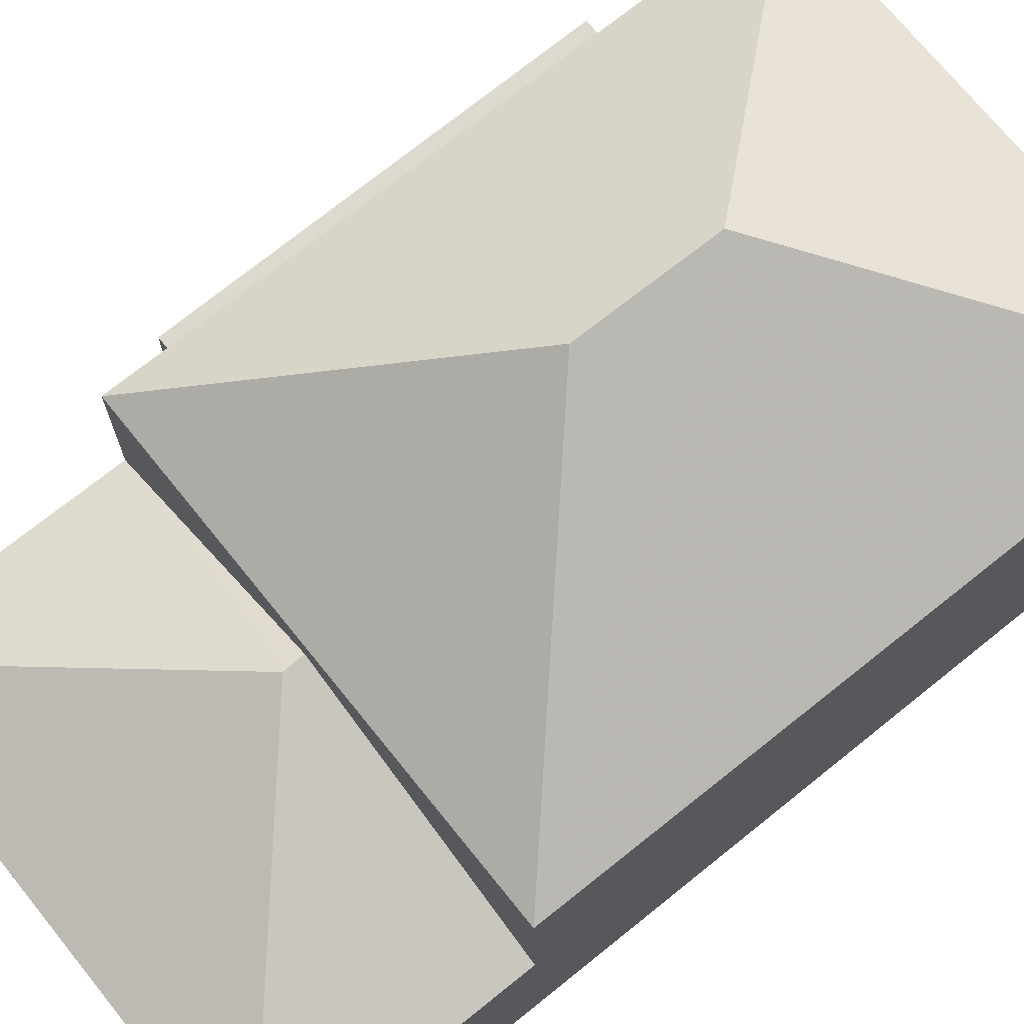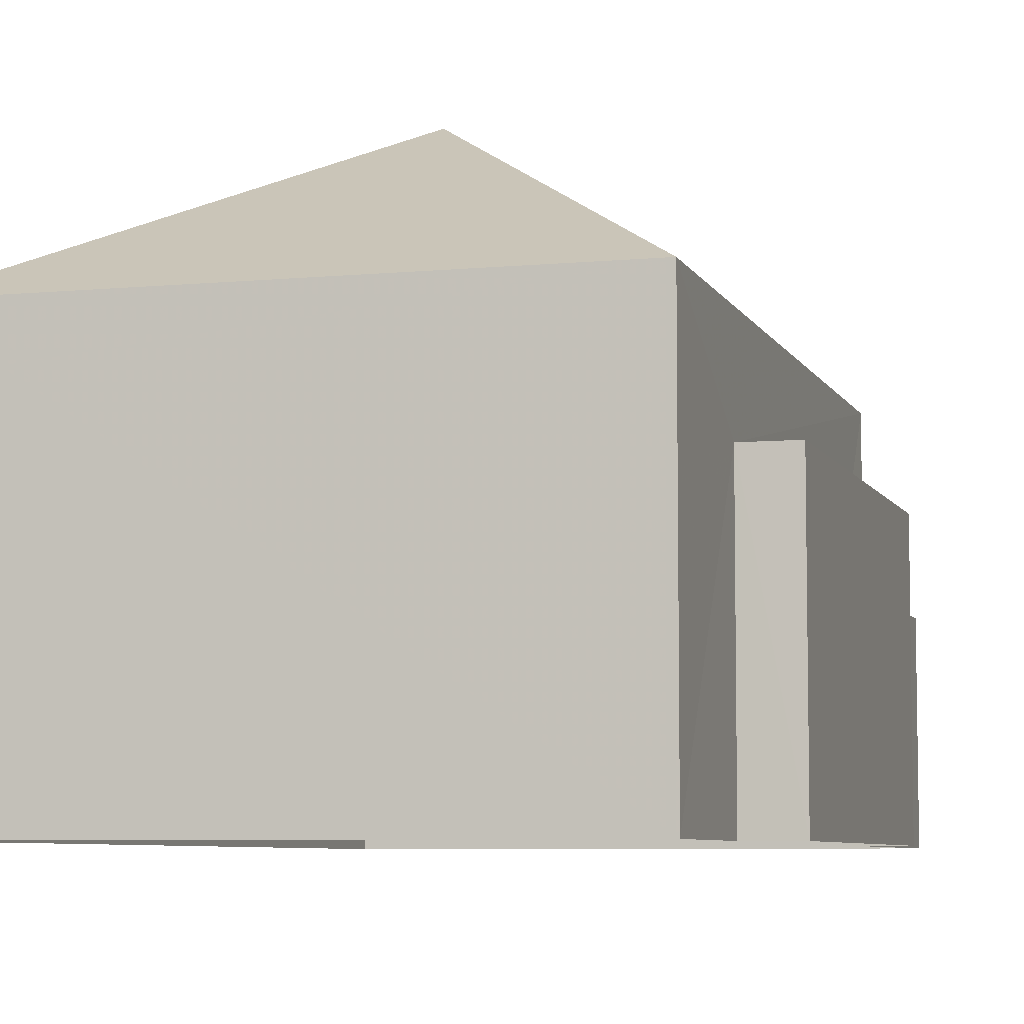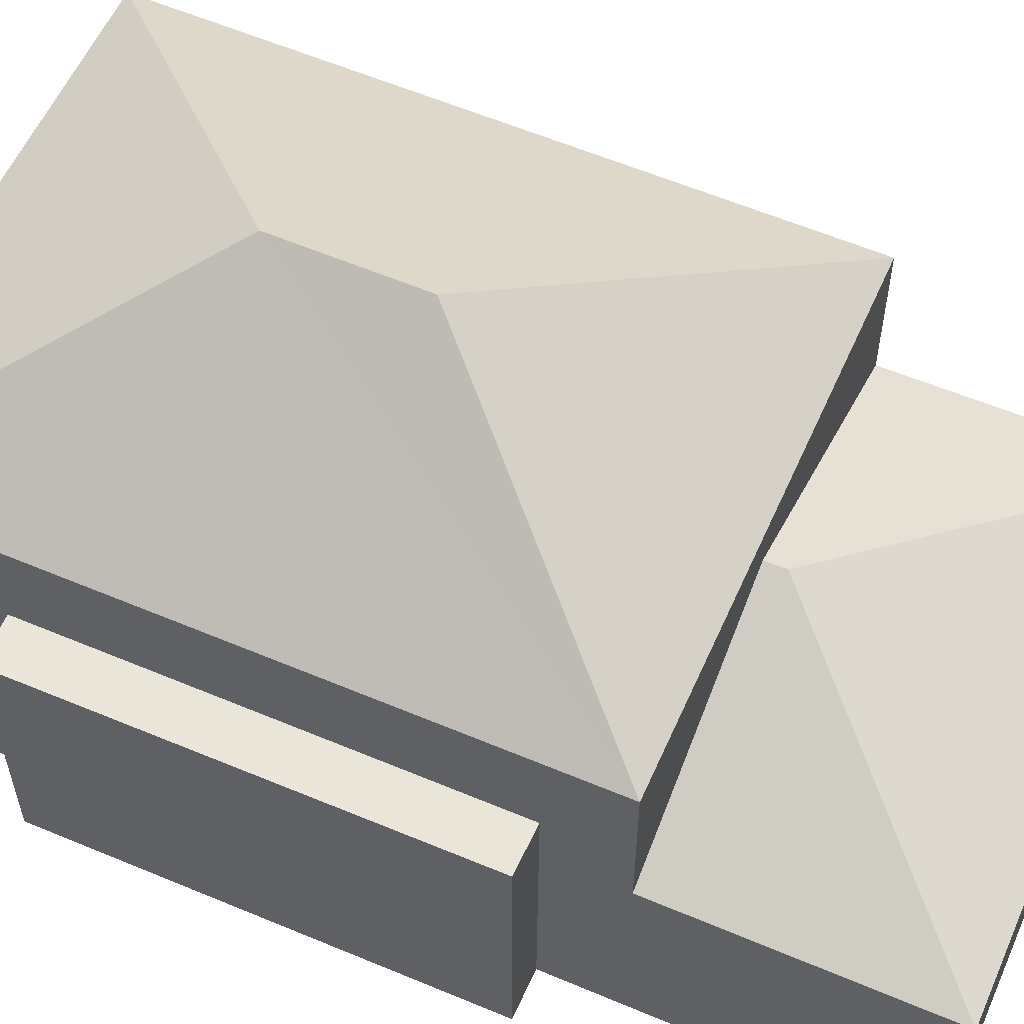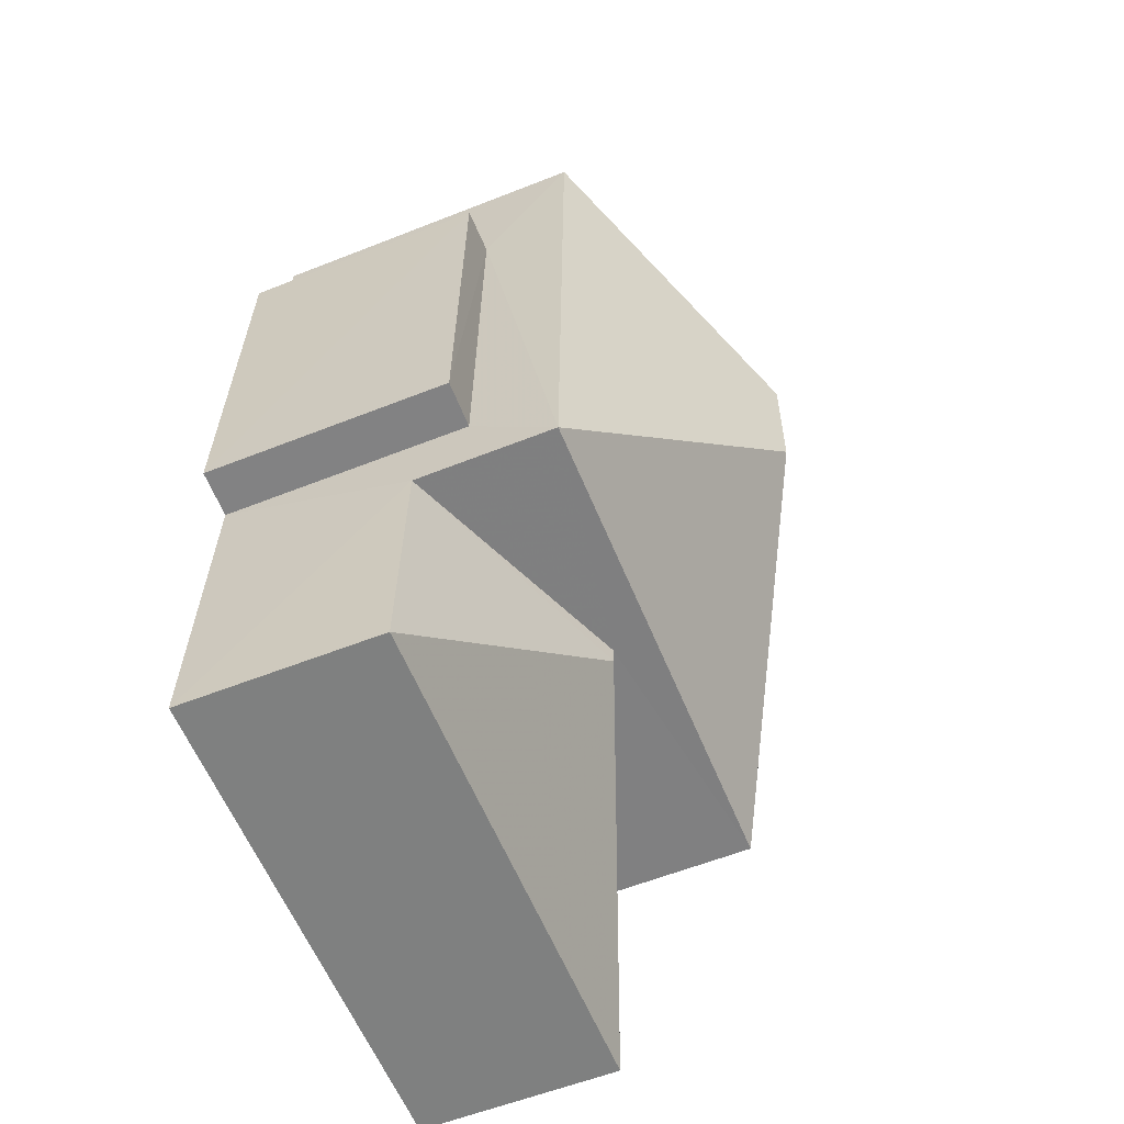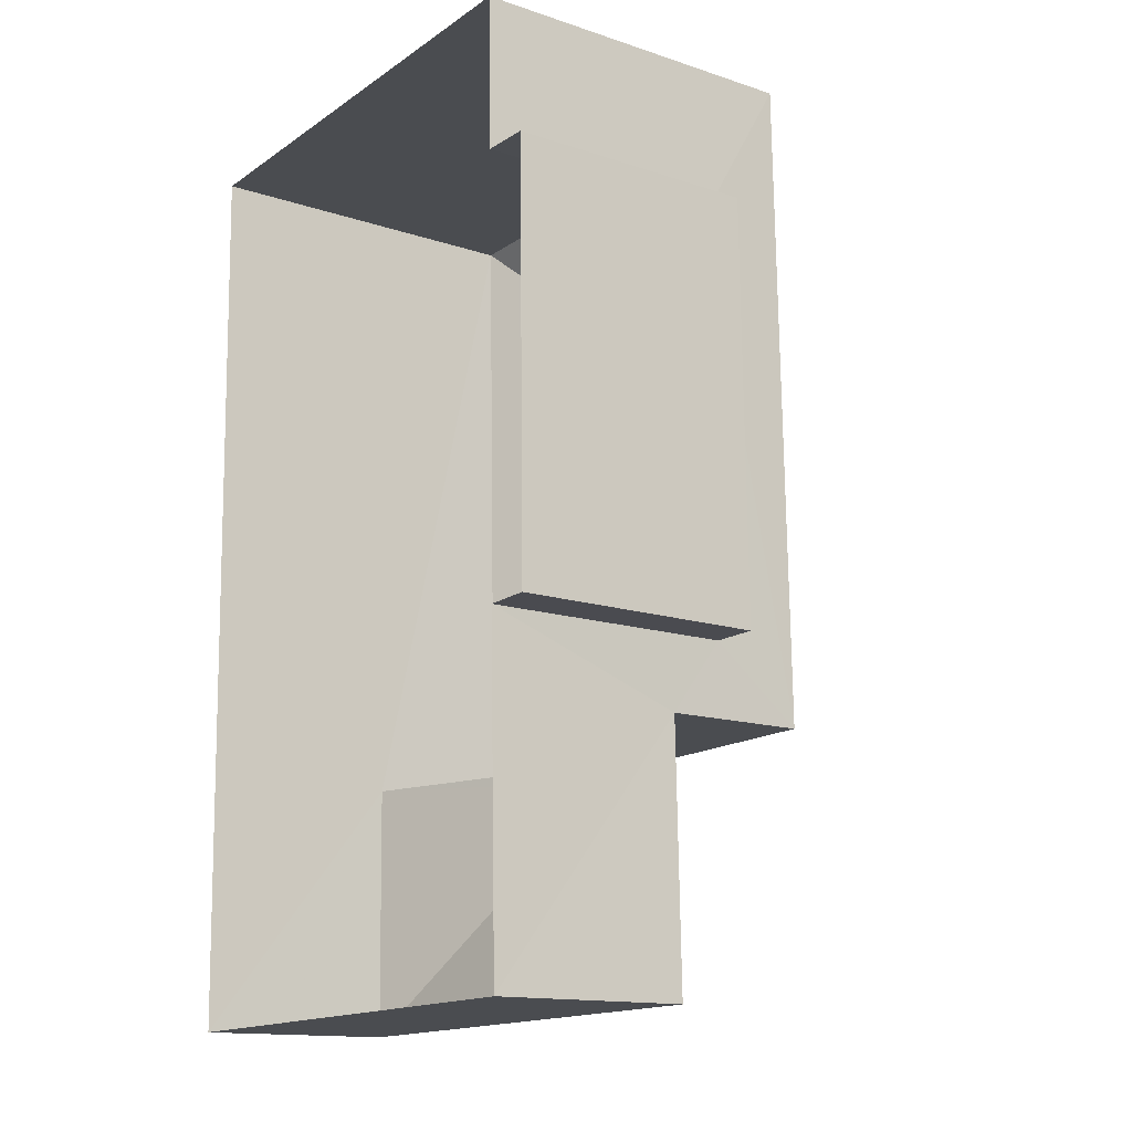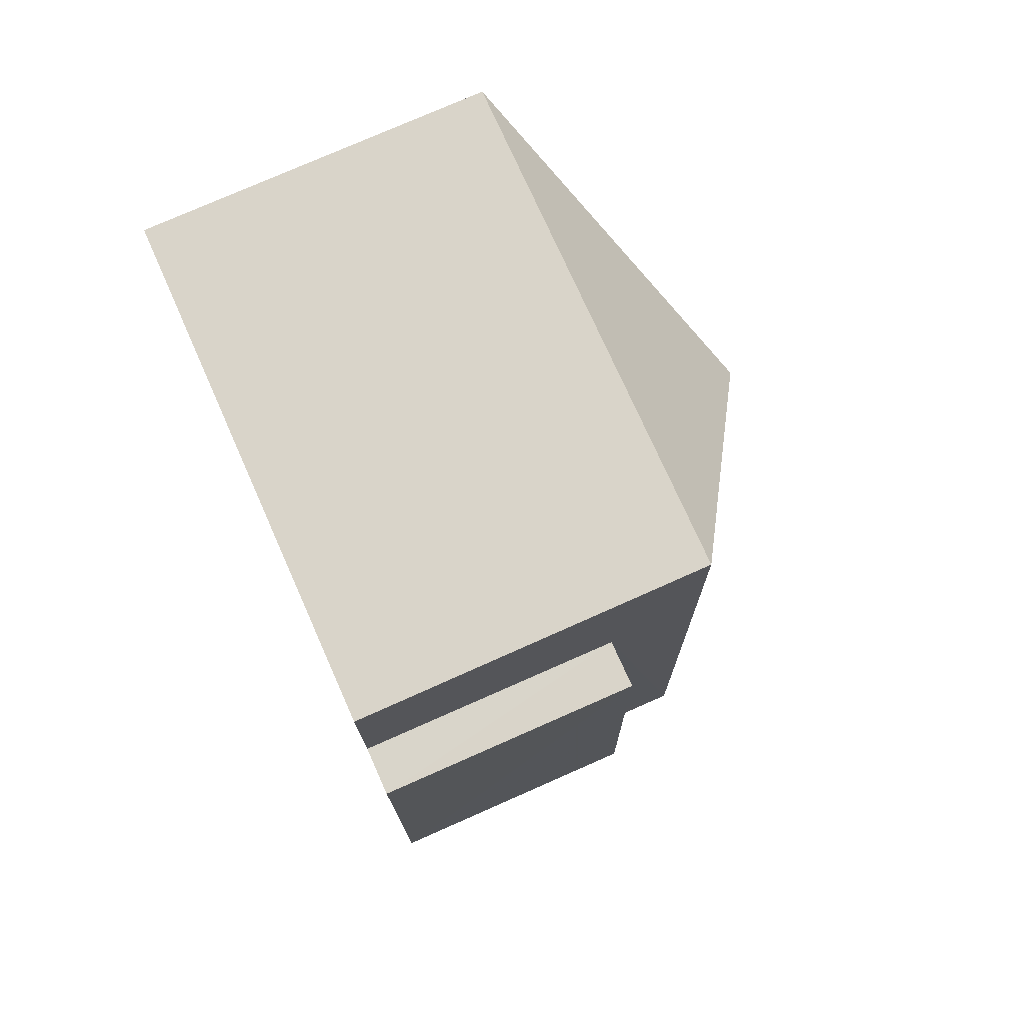
<metadata>
{"format":"obj","ext":"obj","renderer":"f3d","projection":"perspective","resolution":1024,"background":"white","views":[{"elev":71.9,"azim":49.9,"up":"+Z"},{"elev":-6.6,"azim":-165.1,"up":"+Z"},{"elev":57.6,"azim":-67.5,"up":"+Z"},{"elev":-58.9,"azim":-67.7,"up":"+Y"},{"elev":-14.1,"azim":-126.0,"up":"+Y"},{"elev":75.8,"azim":-113.9,"up":"+Y"}]}
</metadata>
<code>
v -3.111e+05 4.267e+04 3.432
v -3.111e+05 4.267e+04 3.441
v -3.111e+05 4.266e+04 3.431
v -3.111e+05 4.266e+04 3.429
v -3.111e+05 4.267e+04 3.437
v -3.111e+05 4.267e+04 3.439
v -3.111e+05 4.267e+04 3.432
v -3.111e+05 4.267e+04 3.437
v -3.111e+05 4.267e+04 11.47
v -3.111e+05 4.266e+04 8.959
v -3.111e+05 4.267e+04 11.47
v -3.111e+05 4.267e+04 8.966
v -3.111e+05 4.266e+04 6.649
v -3.111e+05 4.266e+04 6.646
v -3.111e+05 4.266e+04 8.294
v -3.111e+05 4.266e+04 8.295
v -3.111e+05 4.266e+04 8.961
v -3.111e+05 4.267e+04 8.969
v -3.111e+05 4.267e+04 7.509
v -3.111e+05 4.267e+04 7.509
v -3.111e+05 4.267e+04 7.504
v -3.111e+05 4.267e+04 7.505
v -3.111e+05 4.266e+04 6.649
v -3.111e+05 4.266e+04 6.646
f 1 2 3
f 3 4 1
f 5 6 2
f 7 8 5
f 7 5 1
f 1 5 2
f 9 10 11
f 9 12 10
f 13 14 15
f 16 13 15
f 11 10 17
f 17 18 9
f 11 17 9
f 19 20 21
f 22 19 21
f 23 15 24
f 23 16 15
f 9 18 12
f 15 14 24
f 19 8 20
f 19 5 8
f 18 2 6
f 12 18 6
f 24 3 23
f 17 23 18
f 18 23 2
f 23 3 2
f 1 4 13
f 4 14 13
f 6 5 19
f 22 1 13
f 19 22 10
f 12 6 19
f 12 19 10
f 22 13 10
f 22 21 7
f 1 22 7
f 20 8 7
f 21 20 7
f 16 10 13
f 23 17 16
f 17 10 16
f 24 4 3
f 24 14 4

</code>
